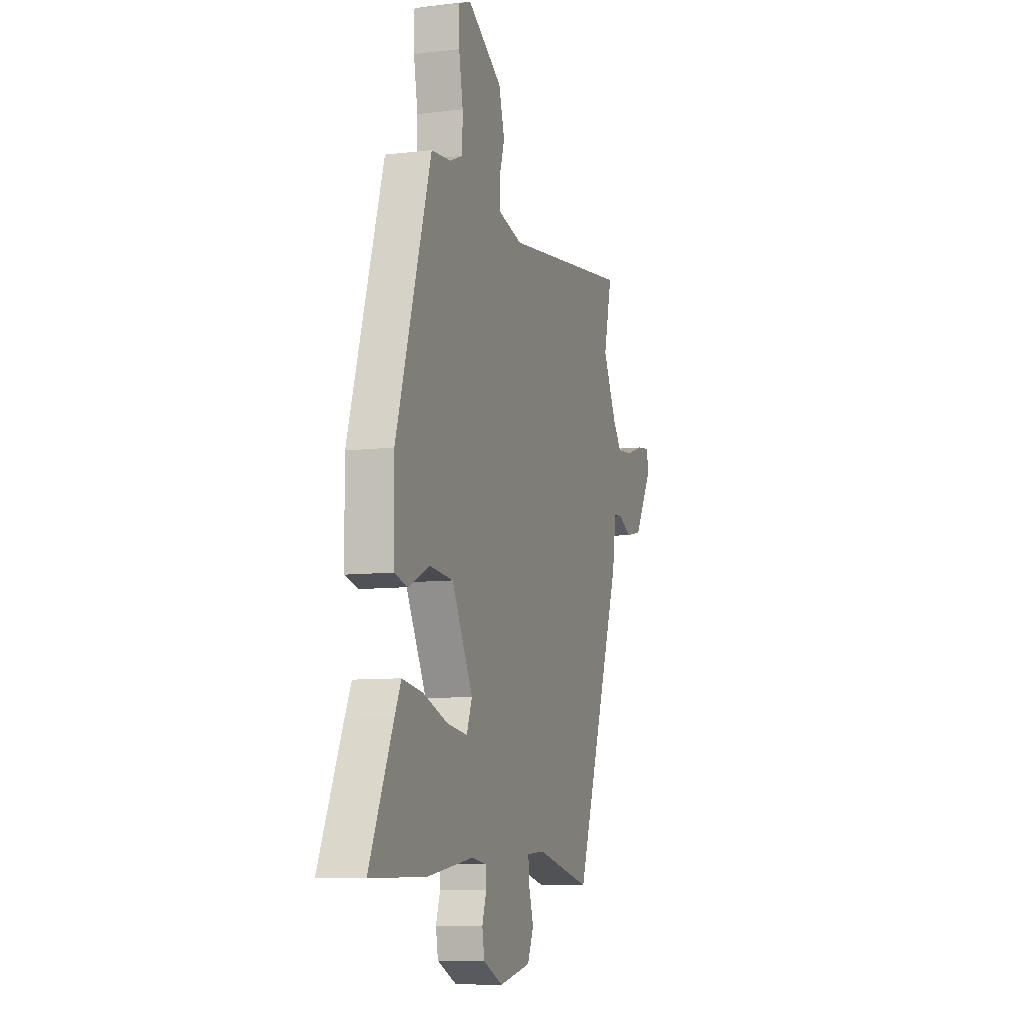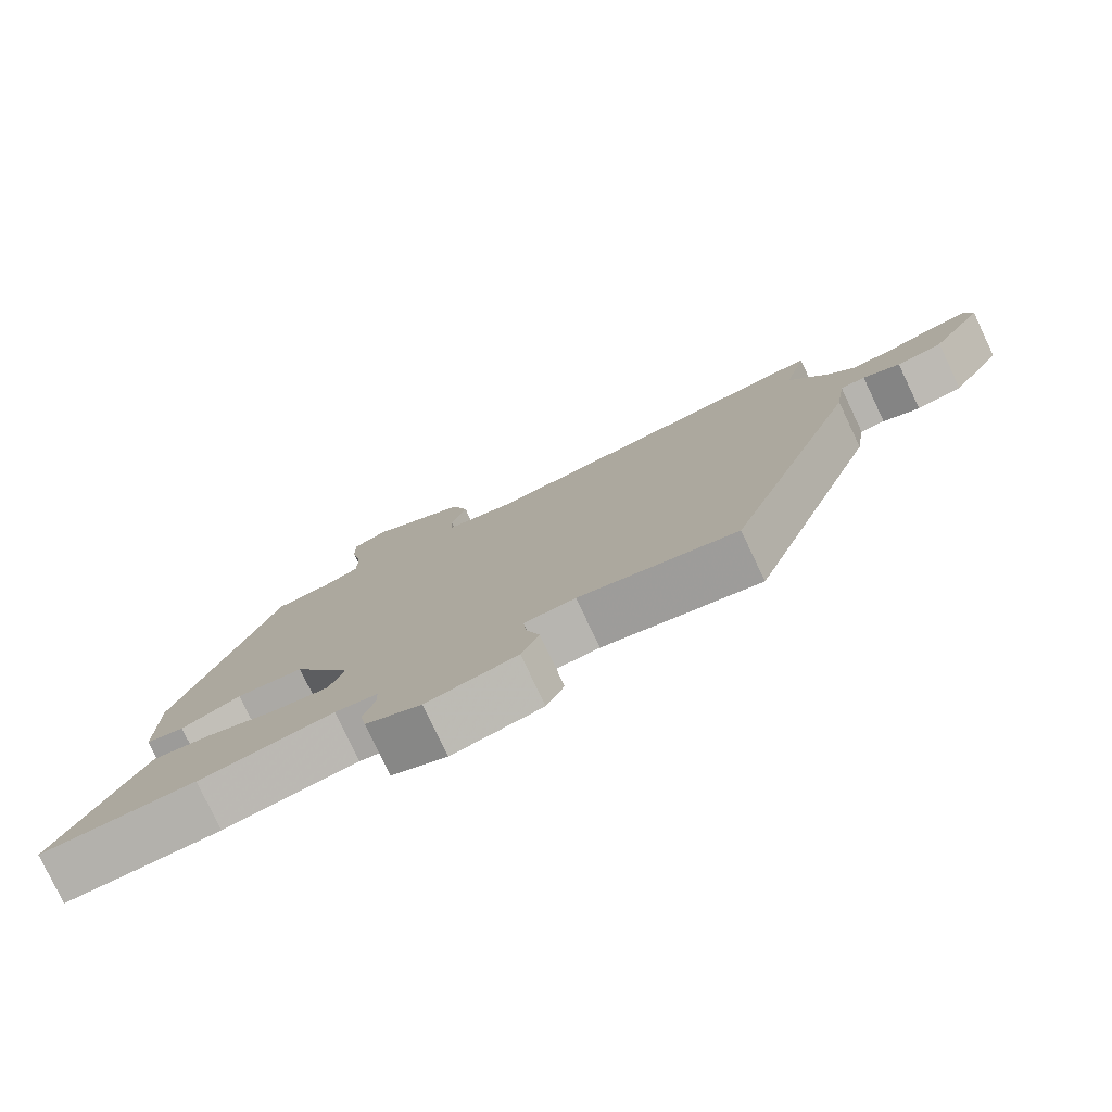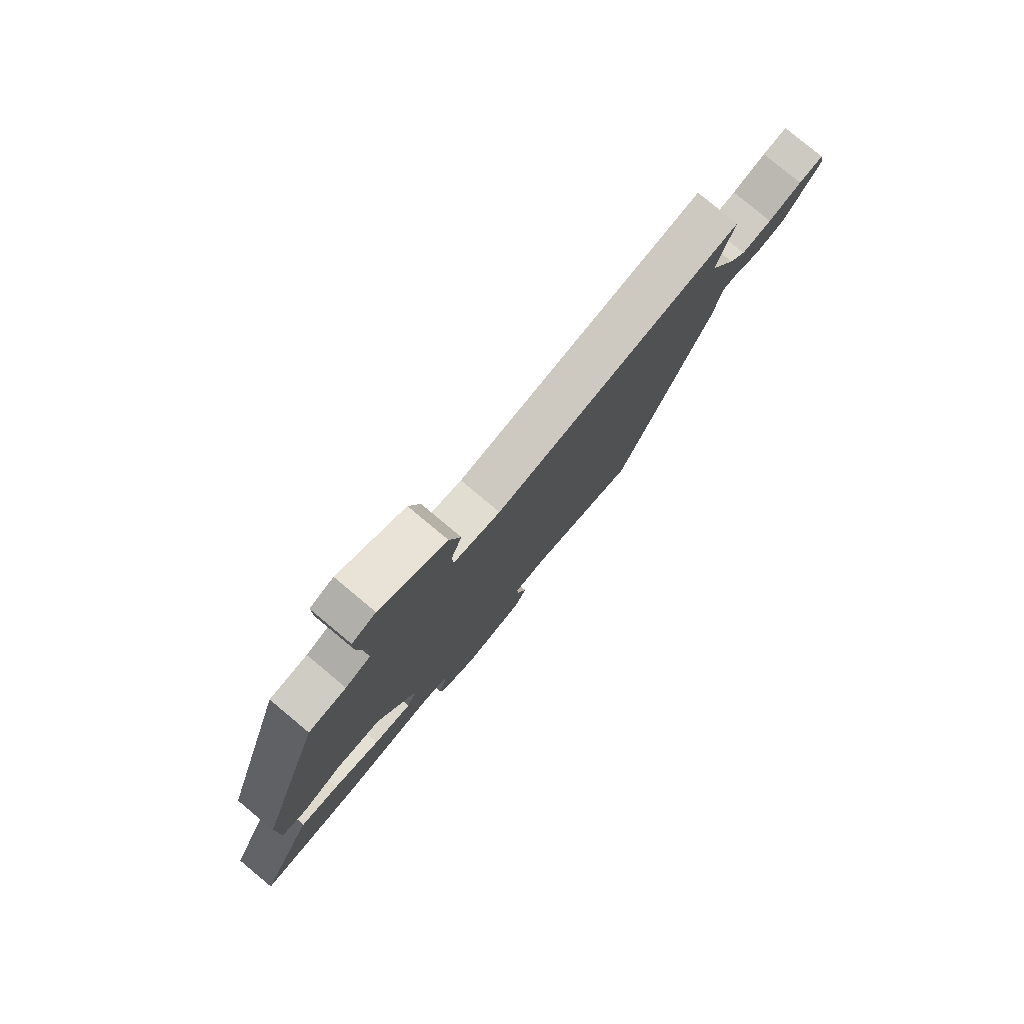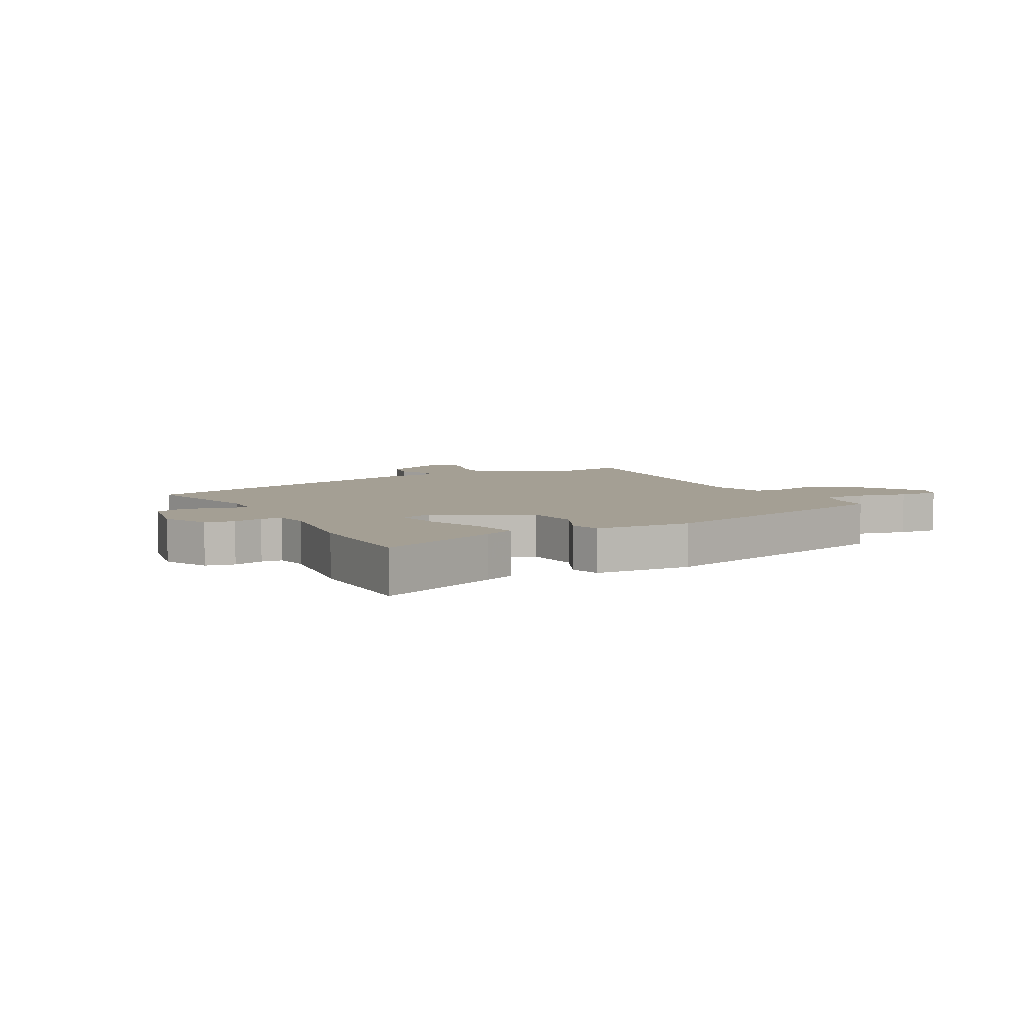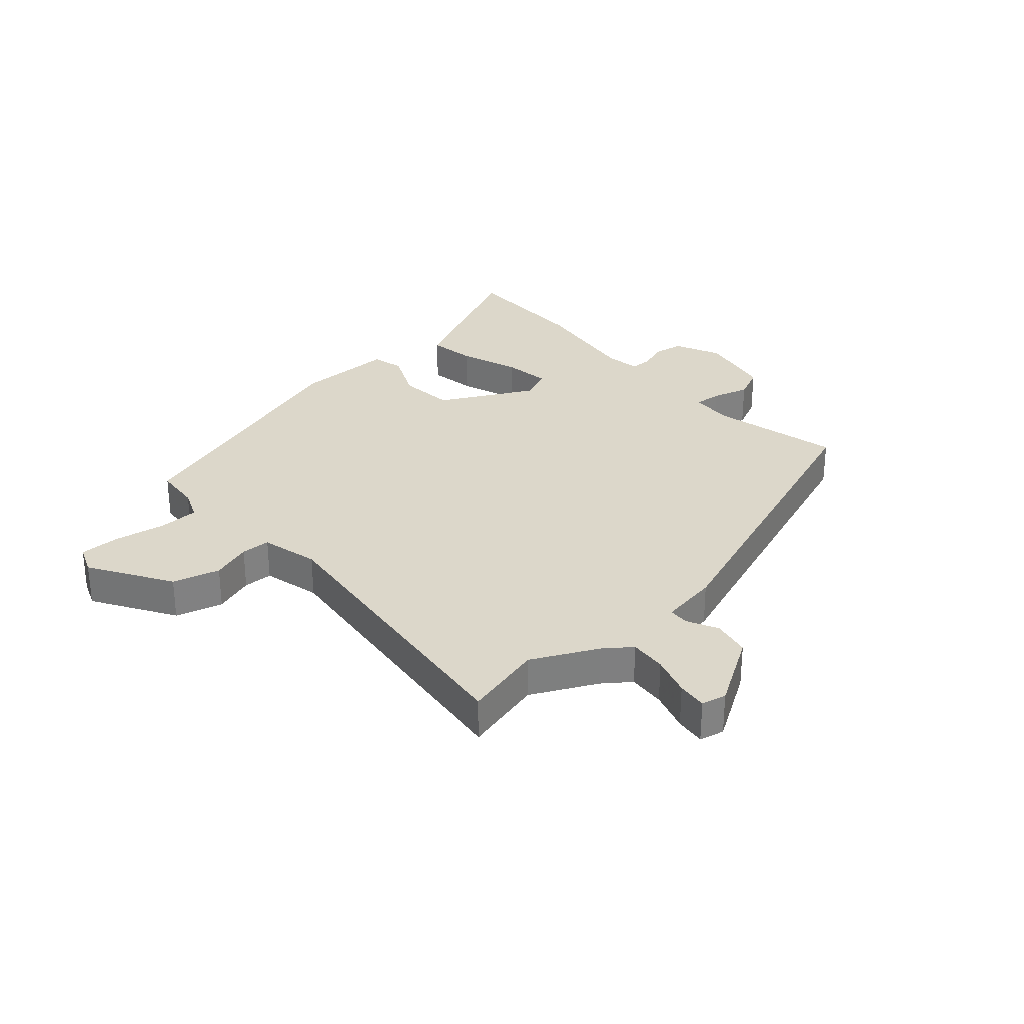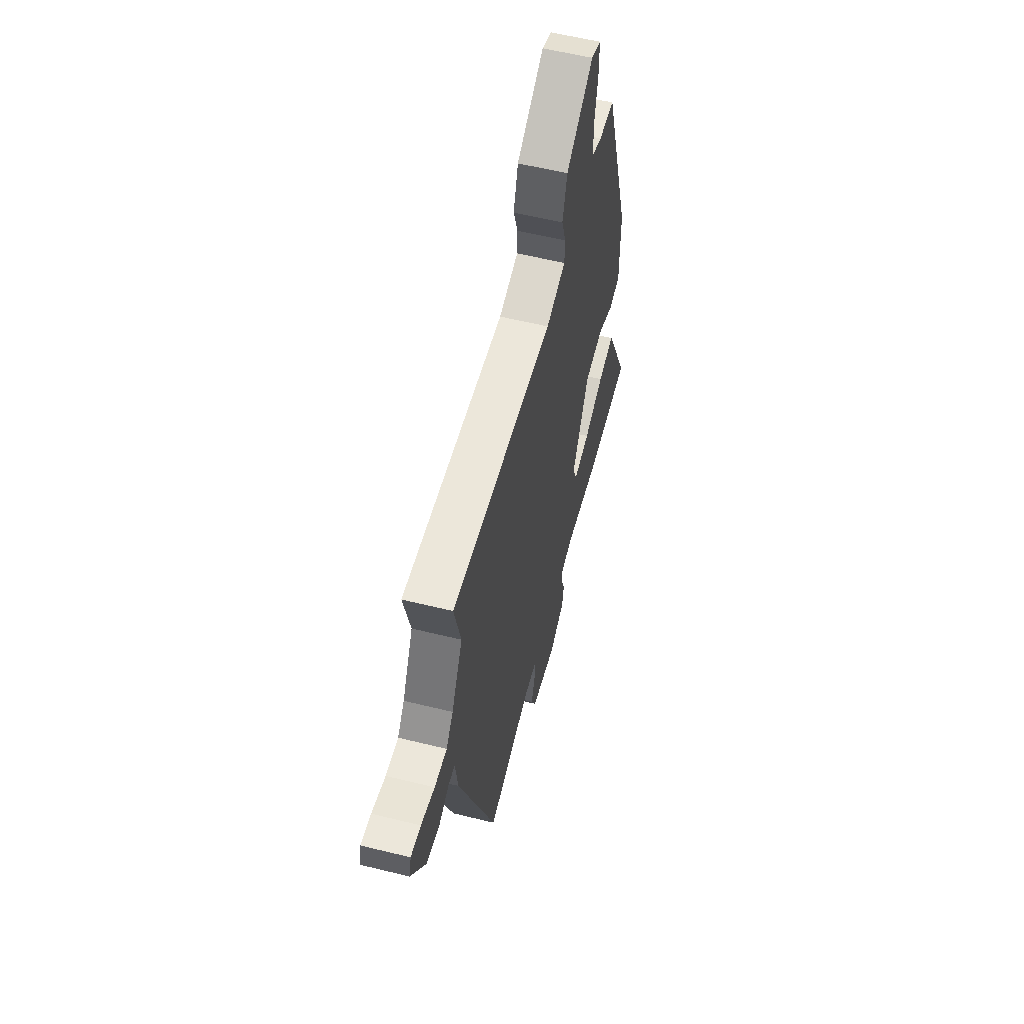
<metadata>
{"format":"obj","ext":"obj","renderer":"f3d","projection":"perspective","resolution":1024,"background":"white","views":[{"elev":-8.6,"azim":-72.0,"up":"+Z"},{"elev":-78.8,"azim":25.4,"up":"+Z"},{"elev":79.6,"azim":-50.2,"up":"+Z"},{"elev":5.6,"azim":-117.7,"up":"+Y"},{"elev":30.5,"azim":48.1,"up":"+Y"},{"elev":58.4,"azim":104.3,"up":"+Z"}]}
</metadata>
<code>
v -0.415 0.07 -0.499
v -0.635 0.07 -0.501
v -0.54 0.07 -0.293
v -0.515 0.07 -0.241
v -0.433 0.07 -0.254
v -0.333 0.07 -0.289
v -0.252 0.07 -0.3
v -0.23 0.07 -0.245
v -0.314 0.07 -0.088
v -0.409 0.07 -0.079
v -0.493 0.07 -0.118
v -0.547 0.07 -0.105
v -0.548 0.07 0.061
v -0.409 0.07 0.507
v -0.331 0.07 0.514
v -0.279 0.07 0.536
v -0.278 0.07 0.606
v -0.294 0.07 0.692
v -0.295 0.07 0.761
v -0.246 0.07 0.781
v -0.108 0.07 0.697
v -0.085 0.07 0.617
v -0.107 0.07 0.549
v -0.105 0.07 0.499
v -0.007 0.07 0.475
v 0.509 0.07 0.537
v 0.476 0.07 0.401
v 0.531 0.07 0.291
v 0.566 0.07 0.245
v 0.629 0.07 0.25
v 0.698 0.07 0.272
v 0.749 0.07 0.278
v 0.759 0.07 0.236
v 0.685 0.07 0.115
v 0.62 0.07 0.102
v 0.568 0.07 0.128
v 0.533 0.07 0.126
v 0.518 0.07 0.027
v 0.327 0.07 -0.509
v 0.106 0.07 -0.458
v 0.034 0.07 -0.463
v 0.038 0.07 -0.509
v 0.057 0.07 -0.571
v 0.032 0.07 -0.626
v -0.095 0.07 -0.652
v -0.173 0.07 -0.616
v -0.182 0.07 -0.567
v -0.165 0.07 -0.516
v -0.166 0.07 -0.48
v -0.226 0.07 -0.471
v -0.415 0 -0.499
v -0.635 0 -0.501
v -0.54 0 -0.293
v -0.515 0 -0.241
v -0.433 0 -0.254
v -0.333 0 -0.289
v -0.252 0 -0.3
v -0.23 0 -0.245
v -0.314 0 -0.088
v -0.409 0 -0.079
v -0.493 0 -0.118
v -0.547 0 -0.105
v -0.548 0 0.061
v -0.409 0 0.507
v -0.331 0 0.514
v -0.279 0 0.536
v -0.278 0 0.606
v -0.294 0 0.692
v -0.295 0 0.761
v -0.246 0 0.781
v -0.108 0 0.697
v -0.085 0 0.617
v -0.107 0 0.549
v -0.105 0 0.499
v -0.007 0 0.475
v 0.509 0 0.537
v 0.476 0 0.401
v 0.531 0 0.291
v 0.566 0 0.245
v 0.629 0 0.25
v 0.698 0 0.272
v 0.749 0 0.278
v 0.759 0 0.236
v 0.685 0 0.115
v 0.62 0 0.102
v 0.568 0 0.128
v 0.533 0 0.126
v 0.518 0 0.027
v 0.327 0 -0.509
v 0.106 0 -0.458
v 0.034 0 -0.463
v 0.038 0 -0.509
v 0.057 0 -0.571
v 0.032 0 -0.626
v -0.095 0 -0.652
v -0.173 0 -0.616
v -0.182 0 -0.567
v -0.165 0 -0.516
v -0.166 0 -0.48
v -0.226 0 -0.471
f 45 46 47 48
f 45 48 49
f 42 43 44 45
f 41 42 45 49
f 37 38 39 40
f 37 40 41
f 33 34 35 36
f 33 36 37
f 30 31 32 33
f 29 30 33 37
f 28 29 37 41
f 25 26 27
f 25 27 28 41
f 20 21 22 23
f 20 23 24
f 17 18 19 20
f 16 17 20 24
f 15 16 24 25
f 10 11 12 13
f 9 10 13 14
f 8 9 14 15
f 3 4 5 6
f 3 6 7
f 50 1 2 3
f 50 3 7
f 49 50 7 8
f 25 41 49
f 8 15 25 49
f 98 97 96 95
f 99 98 95
f 95 94 93 92
f 99 95 92 91
f 90 89 88 87
f 91 90 87
f 86 85 84 83
f 87 86 83
f 83 82 81 80
f 87 83 80 79
f 91 87 79 78
f 77 76 75
f 91 78 77 75
f 73 72 71 70
f 74 73 70
f 70 69 68 67
f 74 70 67 66
f 75 74 66 65
f 63 62 61 60
f 64 63 60 59
f 65 64 59 58
f 56 55 54 53
f 57 56 53
f 53 52 51 100
f 57 53 100
f 58 57 100 99
f 99 91 75
f 99 75 65 58
f 1 51 52 2
f 2 52 53 3
f 3 53 54 4
f 4 54 55 5
f 5 55 56 6
f 6 56 57 7
f 7 57 58 8
f 8 58 59 9
f 9 59 60 10
f 10 60 61 11
f 11 61 62 12
f 12 62 63 13
f 13 63 64 14
f 14 64 65 15
f 15 65 66 16
f 16 66 67 17
f 17 67 68 18
f 18 68 69 19
f 19 69 70 20
f 20 70 71 21
f 21 71 72 22
f 22 72 73 23
f 23 73 74 24
f 24 74 75 25
f 25 75 76 26
f 26 76 77 27
f 27 77 78 28
f 28 78 79 29
f 29 79 80 30
f 30 80 81 31
f 31 81 82 32
f 32 82 83 33
f 33 83 84 34
f 34 84 85 35
f 35 85 86 36
f 36 86 87 37
f 37 87 88 38
f 38 88 89 39
f 39 89 90 40
f 40 90 91 41
f 41 91 92 42
f 42 92 93 43
f 43 93 94 44
f 44 94 95 45
f 45 95 96 46
f 46 96 97 47
f 47 97 98 48
f 48 98 99 49
f 49 99 100 50
f 50 100 51 1

</code>
